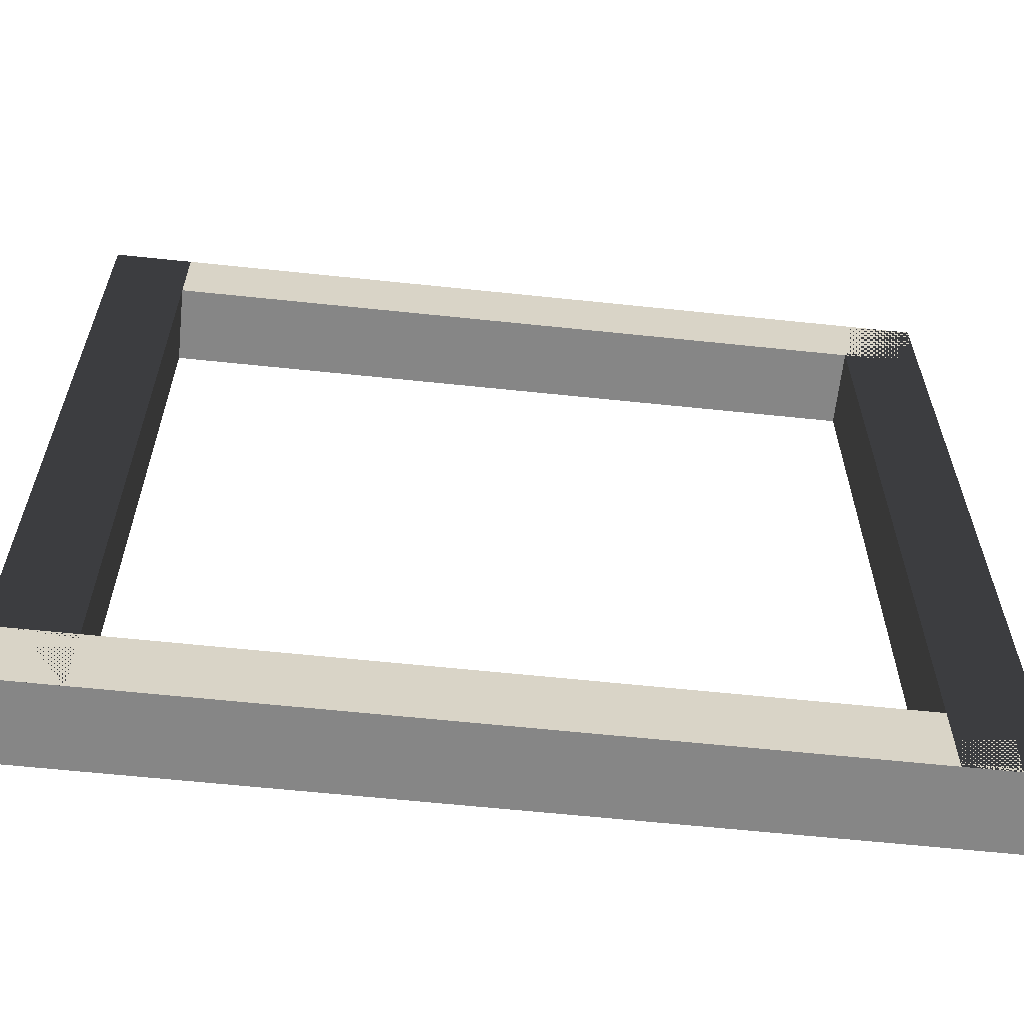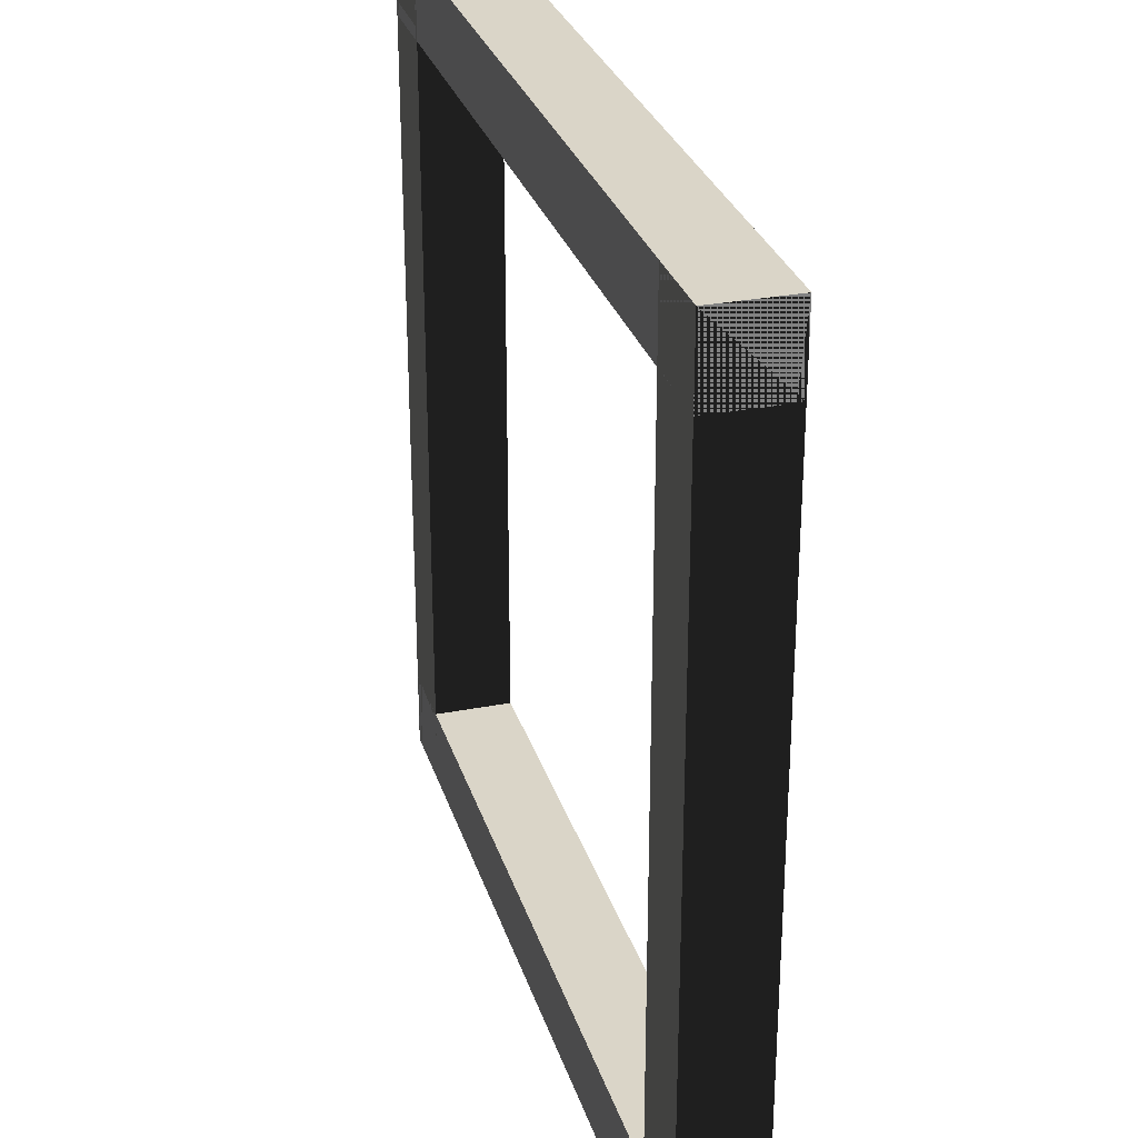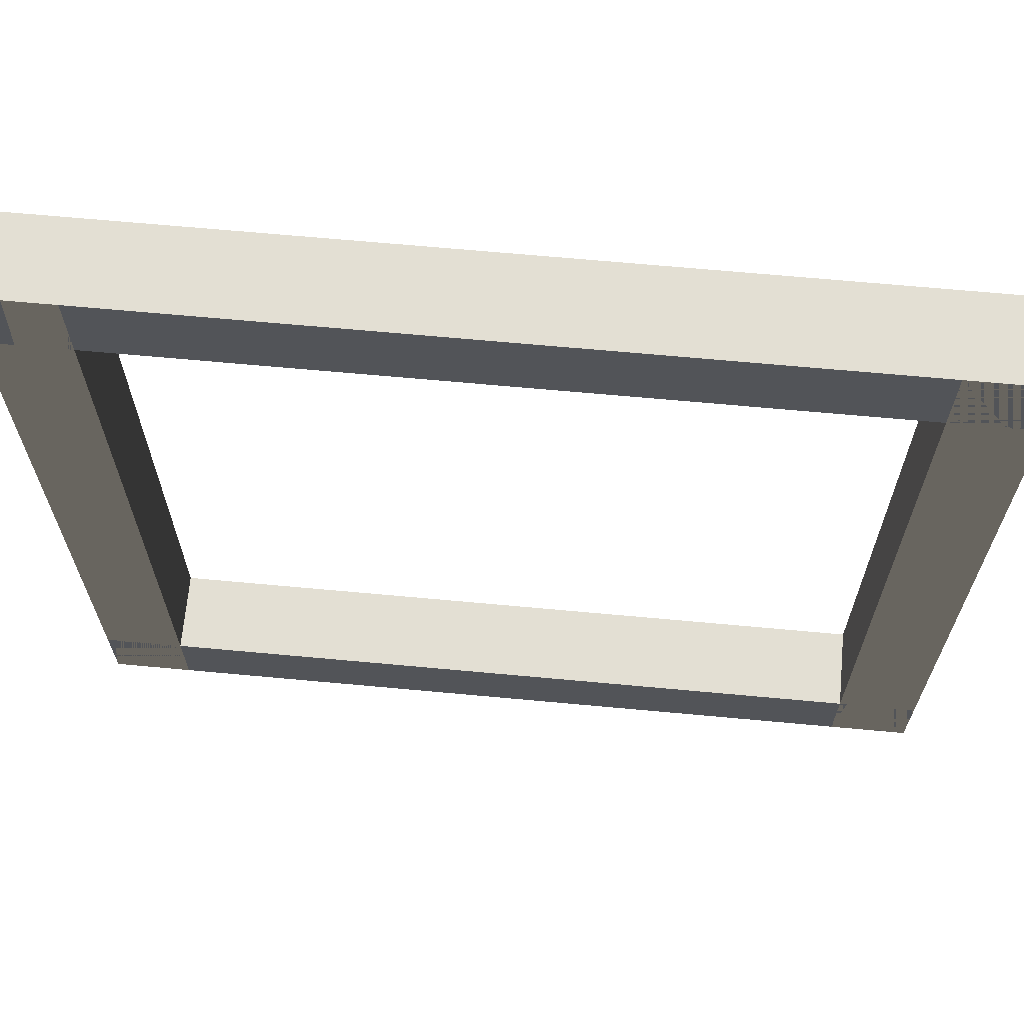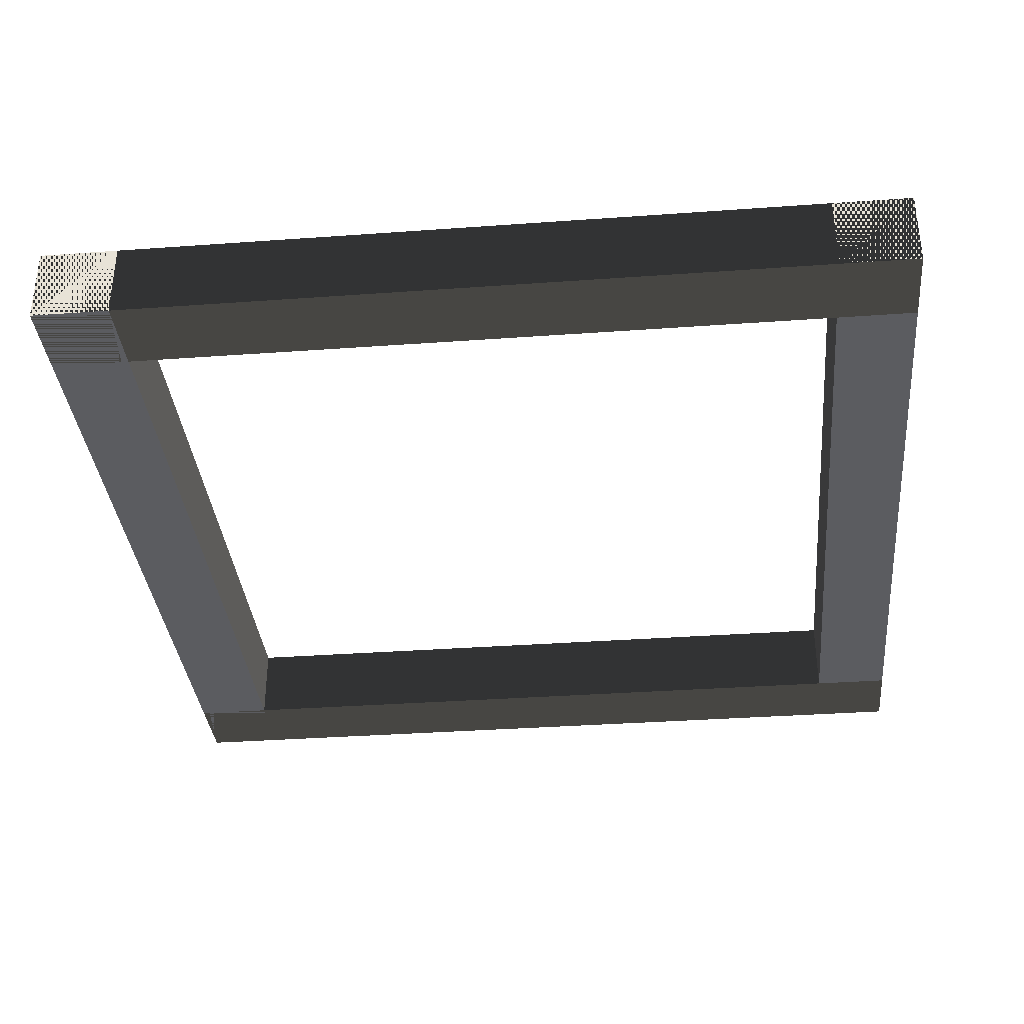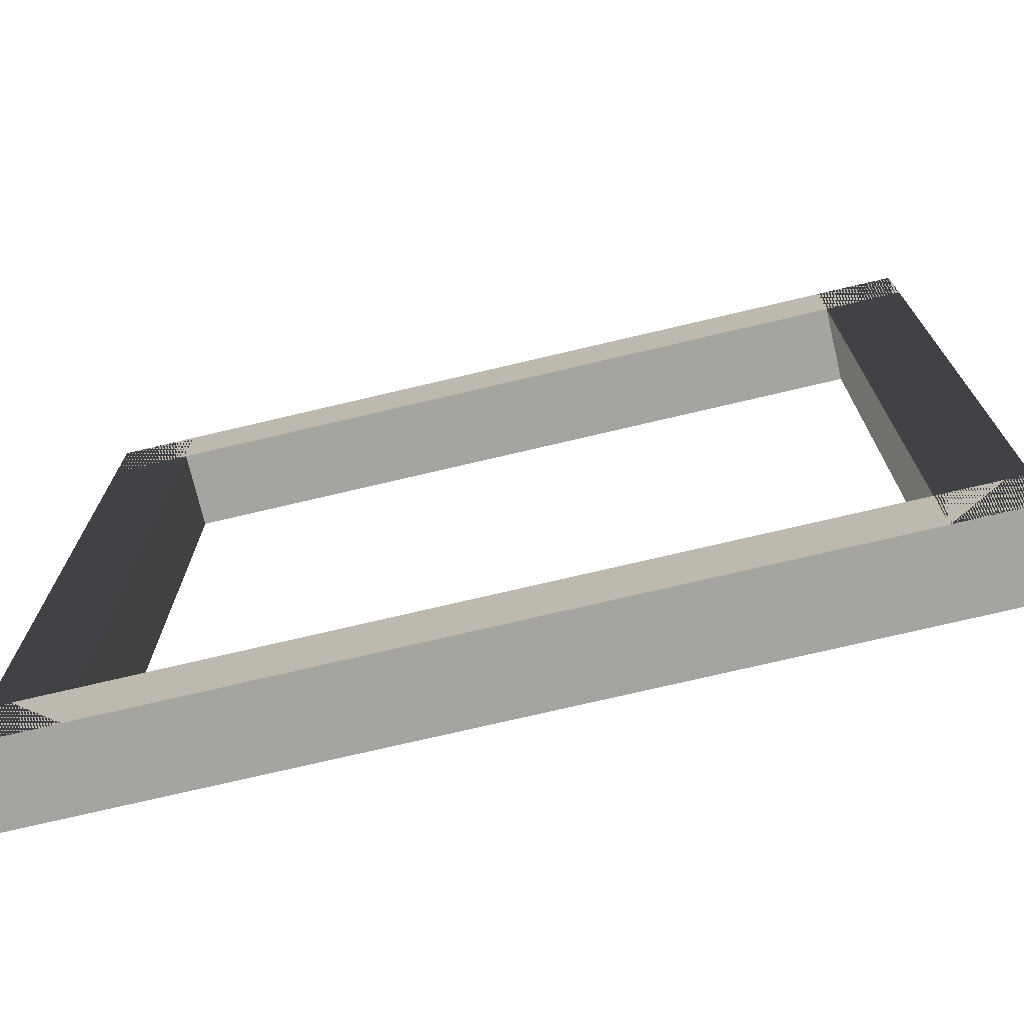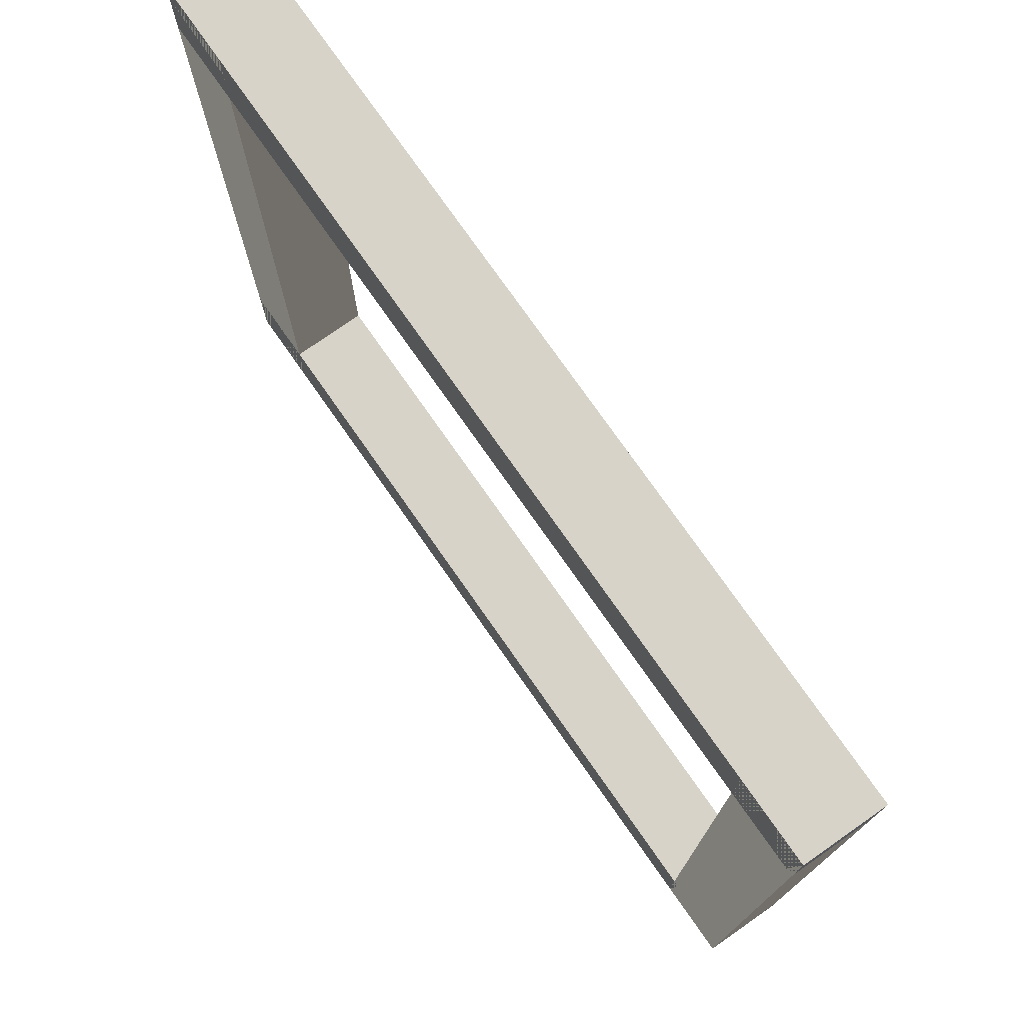
<metadata>
{"format":"obj","ext":"obj","renderer":"f3d","projection":"perspective","resolution":1024,"background":"white","views":[{"elev":-62.0,"azim":173.9,"up":"+Y"},{"elev":29.3,"azim":-106.0,"up":"+Y"},{"elev":67.1,"azim":5.3,"up":"+Y"},{"elev":-35.2,"azim":95.5,"up":"+Z"},{"elev":-73.3,"azim":13.3,"up":"+Y"},{"elev":76.1,"azim":-125.0,"up":"+Y"}]}
</metadata>
<code>
o Wall1
v -5.5 5 1.1
v 5.5 5 1.1
v -5.5 6 1.1
v 5.5 6 1.1
v -5.5 6 0.1
v 5.5 6 0.1
v -5.5 5 0.1
v 5.5 5 0.1
o Wall2
v 4.5 6 1.1
v 5.5 6 1.1
v 4.5 -5 1.1
v 5.5 -5 1.1
v 4.5 -5 0.1
v 5.5 -5 0.1
v 4.5 6 0.1
v 5.5 6 0.1
o Wall3
v -5.5 -5 1.1
v 5.5 -5 1.1
v -5.5 -4 1.1
v 5.5 -4 1.1
v -5.5 -4 0.1
v 5.5 -4 0.1
v -5.5 -5 0.1
v 5.5 -5 0.1
o Wall4
v -5.5 6 1.1
v -4.5 6 1.1
v -5.5 -5 1.1
v -4.5 -5 1.1
v -5.5 -5 0.1
v -4.5 -5 0.1
v -5.5 6 0.1
v -4.5 6 0.1
f 1 2 3
f 3 2 4
f 3 4 5
f 5 4 6
f 5 6 7
f 7 6 8
f 7 8 1
f 1 8 2
f 2 8 4
f 4 8 6
f 7 1 5
f 5 1 3
f 9 10 11
f 11 10 12
f 11 12 13
f 13 12 14
f 13 14 15
f 15 14 16
f 15 16 9
f 9 16 10
f 10 16 12
f 12 16 14
f 15 9 13
f 13 9 11
f 17 18 19
f 19 18 20
f 19 20 21
f 21 20 22
f 21 22 23
f 23 22 24
f 23 24 17
f 17 24 18
f 18 24 20
f 20 24 22
f 23 17 21
f 21 17 19
f 25 26 27
f 27 26 28
f 27 28 29
f 29 28 30
f 29 30 31
f 31 30 32
f 31 32 25
f 25 32 26
f 26 32 28
f 28 32 30
f 31 25 29
f 29 25 27

</code>
